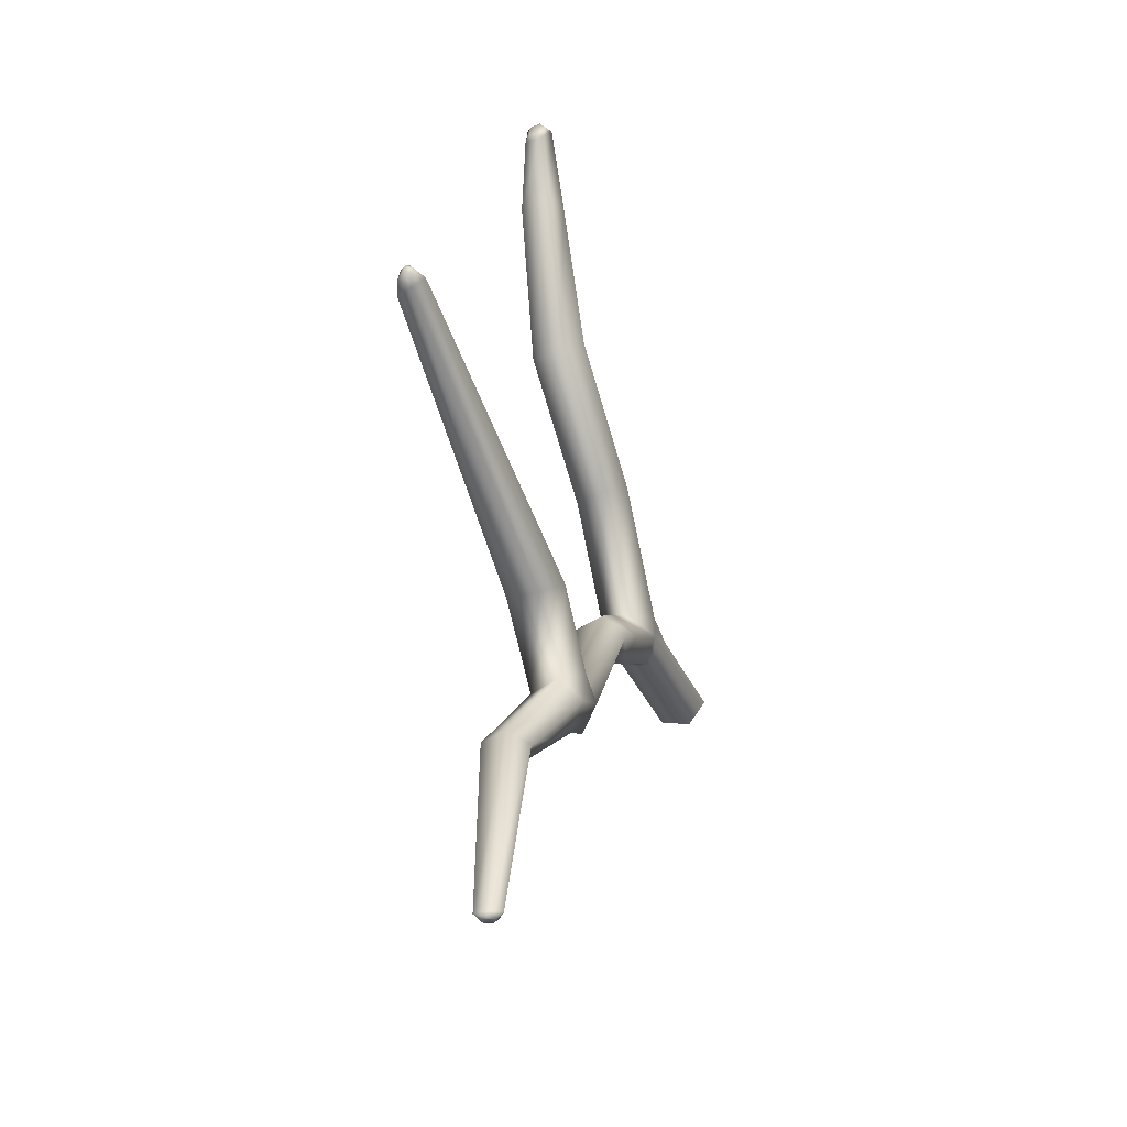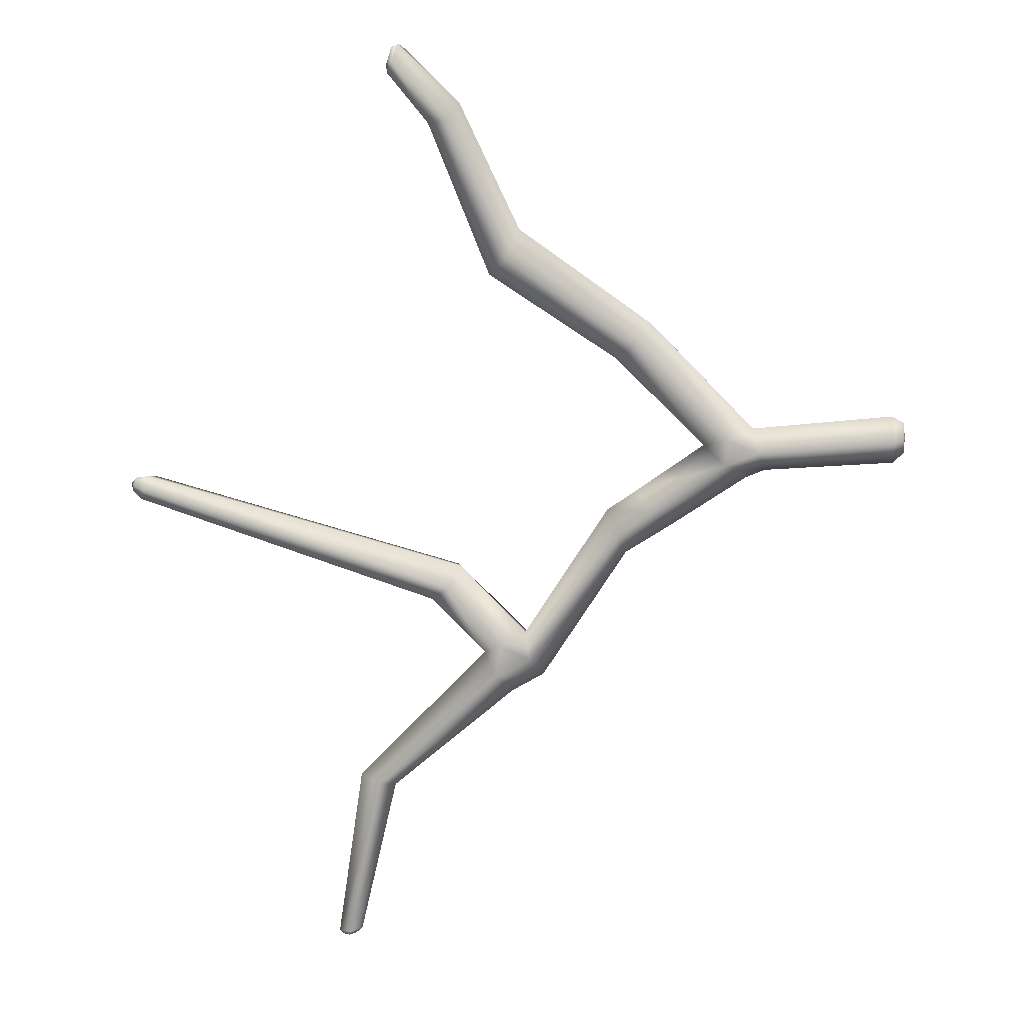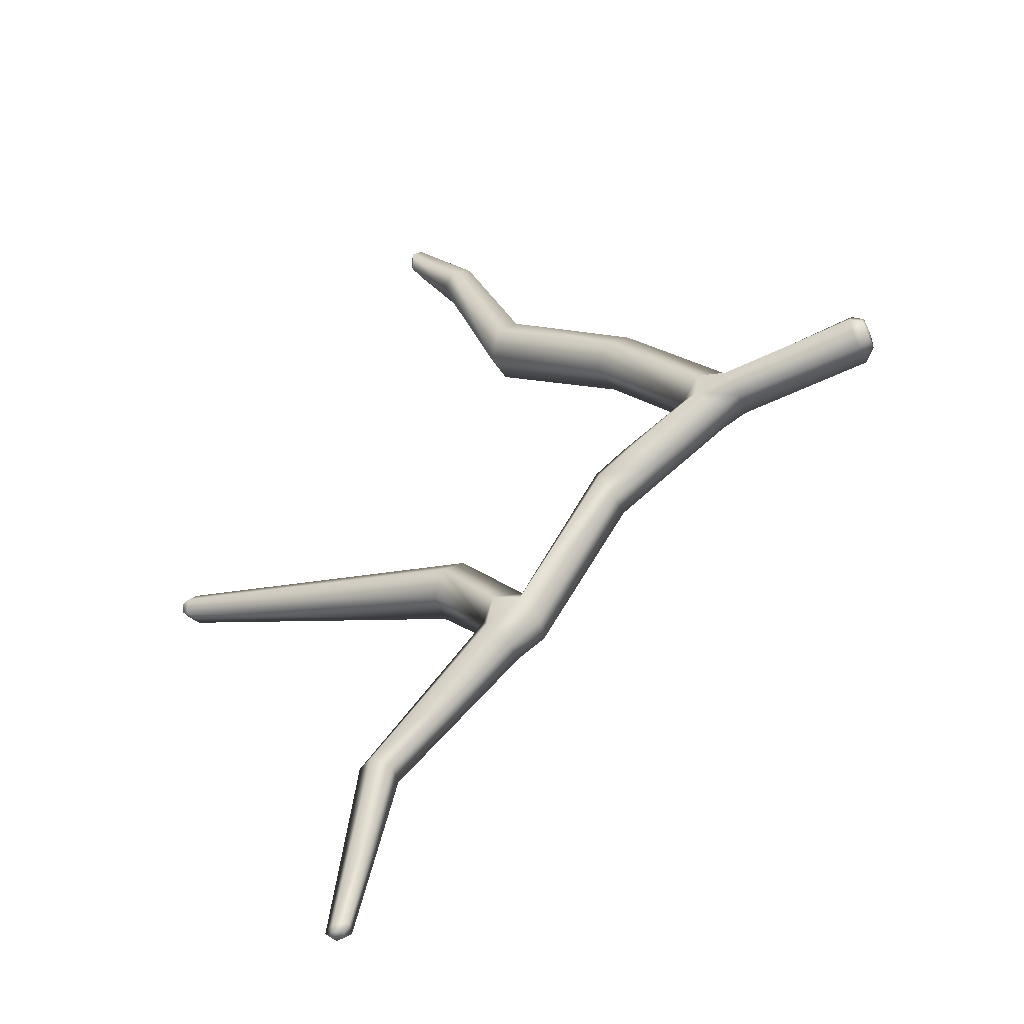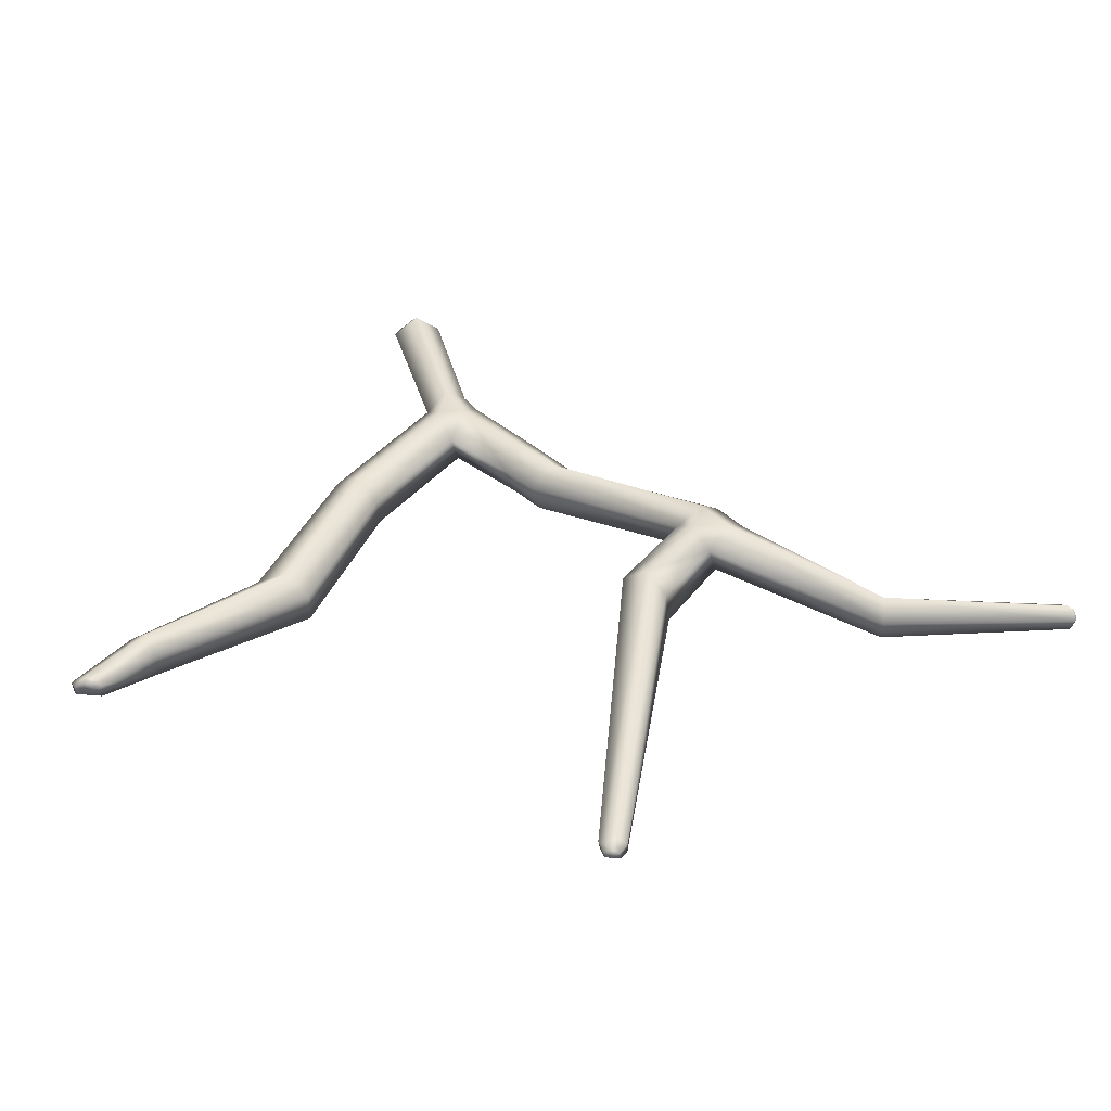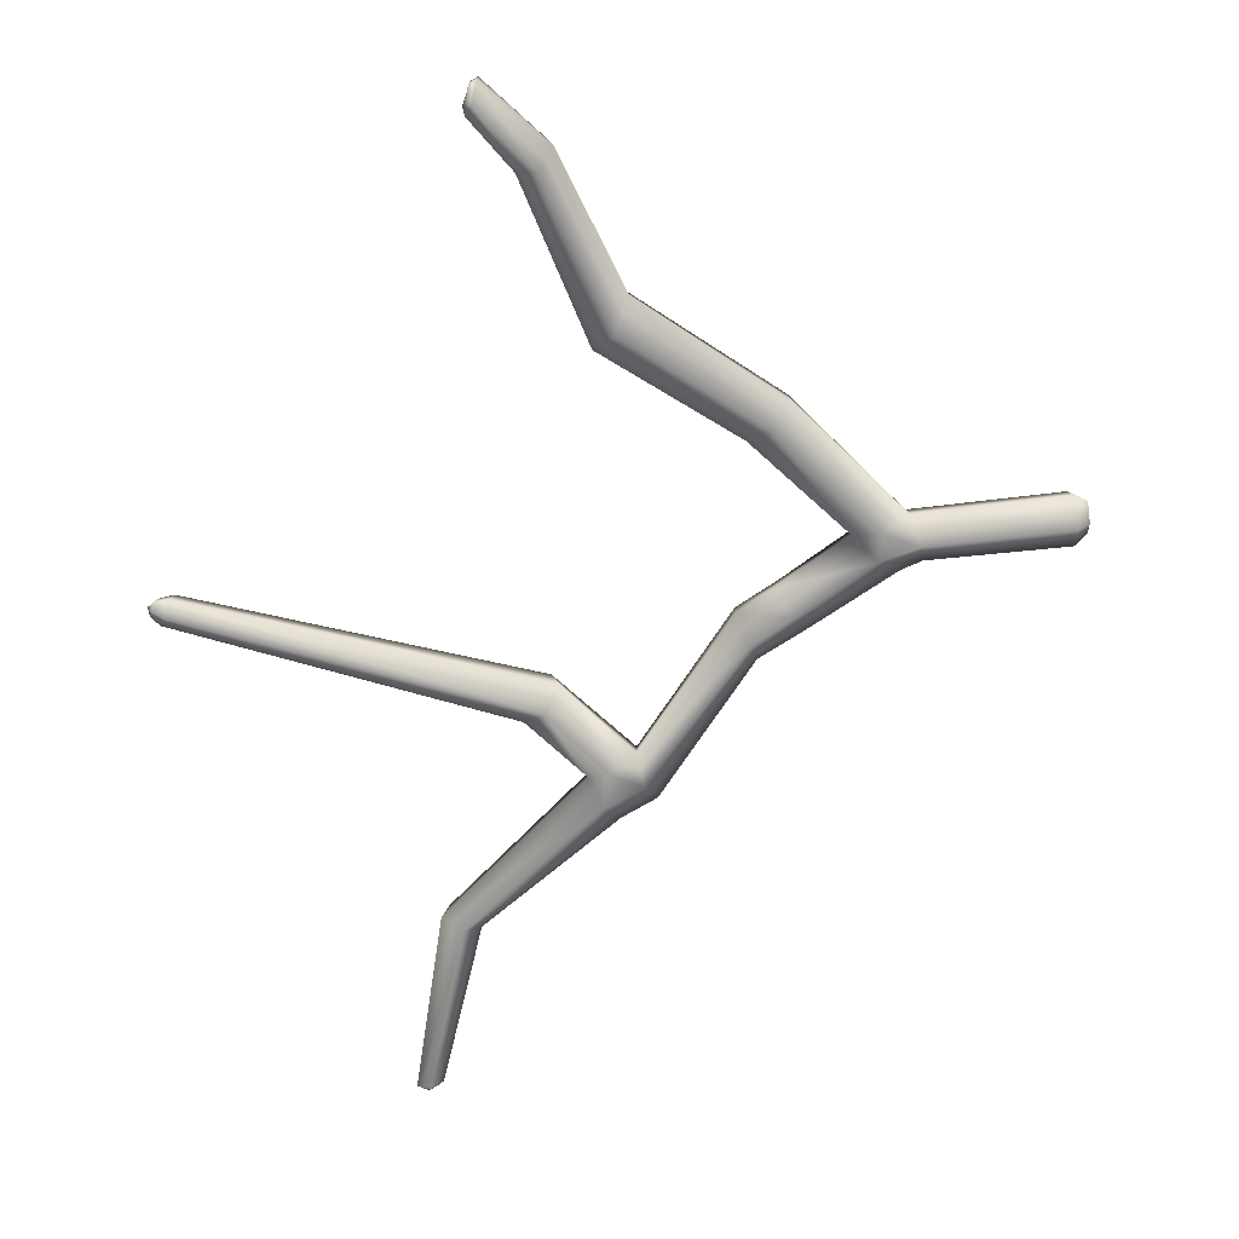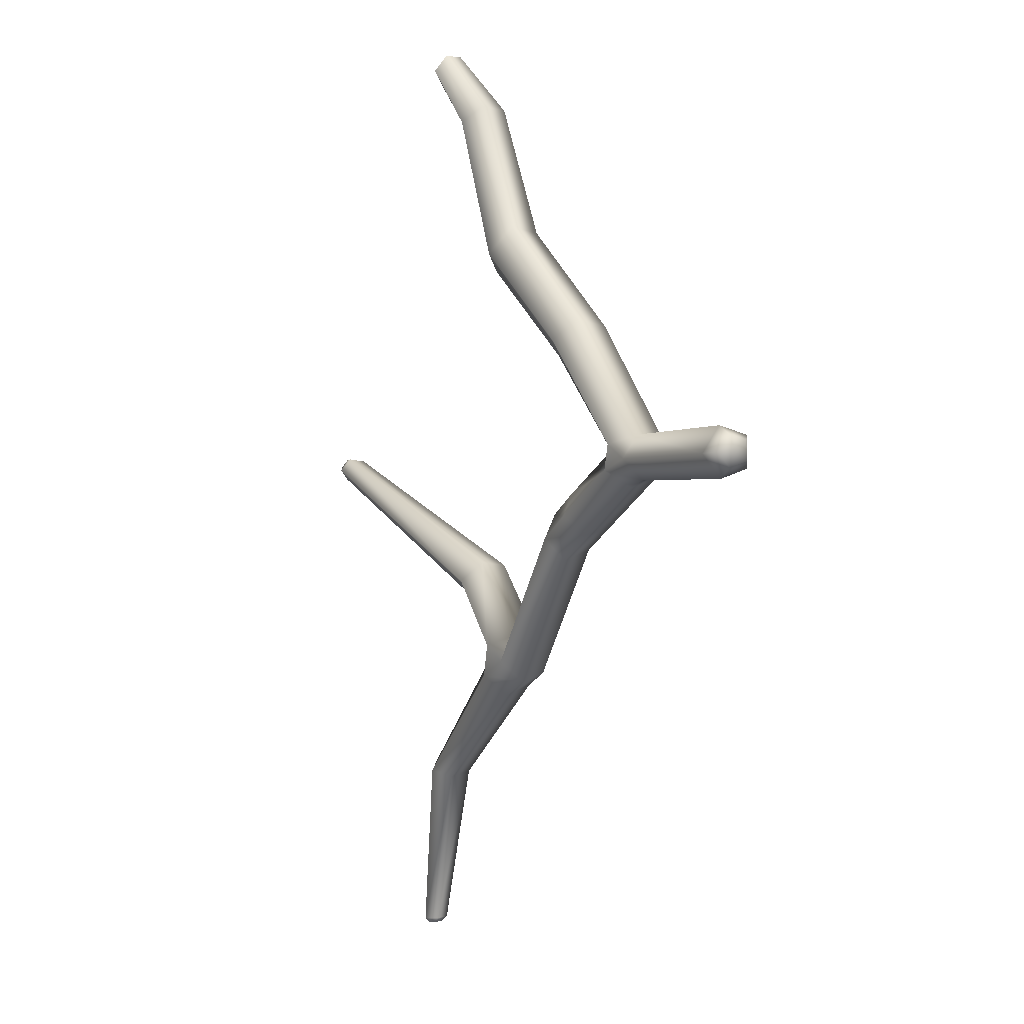
<metadata>
{"format":"obj","ext":"obj","renderer":"f3d","projection":"perspective","resolution":1024,"background":"white","views":[{"elev":-37.2,"azim":109.3,"up":"+Z"},{"elev":13.6,"azim":-175.5,"up":"+Z"},{"elev":-45.4,"azim":-154.5,"up":"+Z"},{"elev":41.4,"azim":79.6,"up":"+Y"},{"elev":25.8,"azim":176.3,"up":"+Z"},{"elev":5.2,"azim":-119.4,"up":"+Z"}]}
</metadata>
<code>
g m_dlc5_twig_02
v 0.1278 -0.03738 -0.05241
v -0.1332 -0.03698 -0.03275
v -0.1306 -0.09701 -0.01634
v 0.1368 -0.09997 -0.04002
v -0.1287 -0.09701 0.04448
v 0.1508 -0.1035 0.0152
v -0.1281 -0.03698 0.06334
v 0.153 -0.04407 0.03236
v 0.1664 -0.03766 -0.06941
v 0.1877 -0.1011 -0.06129
v 0.2401 -0.1062 -0.01908
v 0.3178 -0.03698 -0.1722
v 0.3338 -0.09701 -0.1603
v 0.3753 -0.09701 -0.1139
v 0.2527 -0.04679 -0.004028
v 0.3873 -0.03698 -0.09863
v 0.41 -0.03698 -0.2322
v 0.4177 -0.09701 -0.2157
v 0.4435 -0.09701 -0.1595
v 0.4495 -0.03698 -0.1424
v 0.5811 -0.03698 -0.5015
v 0.6002 -0.09701 -0.4909
v 0.615 -0.09701 -0.4295
v 0.6196 -0.03698 -0.4105
v 0.6463 -0.03698 -0.5399
v 0.6561 -0.09701 -0.523
v 0.6952 -0.09701 -0.4726
v 0.7656 -0.09701 -0.2804
v 0.7534 -0.03698 -0.2702
v 0.8237 -0.09701 -0.3489
v 0.9126 -0.08926 -0.7535
v 0.9552 -0.08926 -0.7408
v 0.705 -0.03698 -0.4558
v 0.9716 -0.03881 -0.7369
v 0.8987 -0.03881 -0.7585
v 0.9765 -0.04298 -1.095
v 0.9863 -0.07163 -1.097
v 0.9955 -0.06169 -1.109
v 0.9895 -0.04646 -1.108
v 1.011 -0.06102 -1.112
v 1.017 -0.07167 -1.102
v 1.016 -0.04687 -1.112
v 1.026 -0.04297 -1.103
v 1.408 -0.07422 -0.09542
v 1.421 -0.07427 -0.1416
v 1.434 -0.0655 -0.09755
v 1.44 -0.04677 -0.09396
v 1.417 -0.04235 -0.08963
v 1.443 -0.06542 -0.1244
v 1.433 -0.04233 -0.1385
v 1.449 -0.04543 -0.1221
v 1.453 -0.04937 -0.1064
v 1.004 -0.04979 -1.111
v 0.153 -0.04407 0.03236
v -0.1281 -0.03698 0.06334
v -0.1295 0.0001171 0.01391
v 0.1412 -0.003152 -0.01151
v -0.1332 -0.03698 -0.03275
v 0.1278 -0.03738 -0.05241
v 0.2093 -0.004637 -0.03862
v 0.1664 -0.03766 -0.06941
v 0.3544 0.0001171 -0.1378
v 0.3873 -0.03698 -0.09863
v 0.2527 -0.04679 -0.004028
v 0.202 -0.007233 0.01244
v 0.3178 -0.03698 -0.1722
v 0.4495 -0.03698 -0.1424
v 0.427 0.0001171 -0.1888
v 0.41 -0.03698 -0.2322
v 0.6196 -0.03698 -0.4105
v 0.6076 0.0001171 -0.4602
v 0.5811 -0.03698 -0.5015
v 0.6792 0.0001171 -0.4998
v 0.6661 0.0001171 -0.4336
v 0.6463 -0.03698 -0.5399
v 0.3971 0.0005283 0.2079
v 0.3636 -0.03644 0.2477
v 0.4364 -0.03649 0.1766
v 0.6333 -0.04012 0.4367
v 0.6599 -0.002043 0.3807
v 0.6942 -0.03968 0.3437
v 0.7536 -0.03862 0.6893
v 0.7801 -0.003984 0.6567
v 0.8161 -0.03134 0.6486
v 0.705 -0.03698 -0.4558
v 0.7812 0.0001171 -0.3098
v 0.7534 -0.03698 -0.2702
v 0.8169 -0.03698 -0.3423
v 0.8742 -0.01714 0.8036
v 0.8821 0.006235 0.7714
v 0.8908 -0.005262 0.7792
v 0.8871 -0.01822 0.7978
v 0.8978 -0.01594 0.762
v 0.8944 -0.0144 0.7468
v 1.417 -0.04235 -0.08963
v 1.424 -0.02256 -0.1161
v 1.445 -0.0361 -0.1093
v 1.44 -0.04677 -0.09396
v 1.449 -0.04543 -0.1221
v 1.433 -0.04233 -0.1385
v 0.8907 -0.02168 0.7815
v 1.453 -0.04937 -0.1064
v 0.3636 -0.03644 0.2477
v 0.3605 -0.0982 0.2343
v 0.4247 -0.09803 0.1702
v 0.4364 -0.03649 0.1766
v 0.6349 -0.101 0.4235
v 0.6333 -0.04012 0.4367
v 0.689 -0.1002 0.3435
v 0.6942 -0.03968 0.3437
v 0.7587 -0.09351 0.6823
v 0.7536 -0.03862 0.6893
v 0.812 -0.08271 0.6447
v 0.8161 -0.03134 0.6486
v 0.8713 -0.04986 0.8012
v 0.8742 -0.01714 0.8036
v 0.8871 -0.01822 0.7978
v 0.8837 -0.03963 0.7963
v 0.8892 -0.04761 0.7512
v 0.8941 -0.03757 0.764
v 0.8944 -0.0144 0.7468
v 0.8978 -0.01594 0.762
v 0.8907 -0.02168 0.7815
v 0.6952 -0.09701 -0.4726
v 0.8237 -0.09701 -0.3489
v 0.8169 -0.03698 -0.3423
v 0.705 -0.03698 -0.4558
v 1.433 -0.04233 -0.1385
v 1.421 -0.07427 -0.1416
v 0.8987 -0.03881 -0.7585
v 0.9309 -0.007639 -0.7471
v 0.9716 -0.03881 -0.7369
v 1.026 -0.04297 -1.103
v 1.001 -0.02524 -1.099
v 1.003 -0.03694 -1.11
v 0.9895 -0.04646 -1.108
v 0.9765 -0.04298 -1.095
v 1.016 -0.04687 -1.112
v 1.004 -0.04979 -1.111
v -0.1555 -0.0412 -0.01118
v -0.1539 -0.07916 -0.0007189
v -0.1523 -0.07916 0.03725
v -0.1519 -0.0412 0.04919
v -0.1559 -0.05074 0.02166
v -0.1519 -0.0412 0.04919
v -0.1527 -0.01774 0.01785
v -0.1555 -0.0412 -0.01118
v -0.1559 -0.05074 0.02166
g m_dlc5_twig_02_0
f 3 2 1
f 4 3 1
f 5 3 4
f 6 5 4
f 7 5 6
f 8 7 6
f 1 9 4
f 9 10 4
f 4 10 6
f 10 11 6
f 9 12 10
f 12 13 10
f 10 13 11
f 13 14 11
f 11 14 15
f 14 16 15
f 12 17 13
f 17 18 13
f 13 18 14
f 18 19 14
f 14 19 16
f 19 20 16
f 17 21 18
f 21 22 18
f 18 22 19
f 22 23 19
f 19 23 20
f 23 24 20
f 21 25 22
f 25 26 22
f 22 26 23
f 26 27 23
f 23 28 24
f 28 29 24
f 30 28 23
f 27 30 23
f 26 31 27
f 31 32 27
f 27 32 33
f 32 34 33
f 35 31 26
f 25 35 26
f 35 36 31
f 36 37 31
f 31 37 32
f 38 37 36
f 39 38 36
f 38 40 37
f 40 41 37
f 37 41 32
f 32 41 34
f 40 42 41
f 42 43 41
f 41 43 34
f 28 44 29
f 45 44 28
f 44 45 46
f 46 47 44
f 47 48 44
f 45 49 46
f 45 50 49
f 50 51 49
f 44 48 29
f 30 45 28
f 46 52 47
f 49 52 46
f 51 52 49
f 40 53 42
f 38 53 40
f 39 53 38
f 56 55 54
f 57 56 54
f 58 56 57
f 59 58 57
f 57 60 59
f 60 61 59
f 60 62 61
f 63 62 60
f 64 63 60
f 65 64 60
f 54 65 57
f 65 60 57
f 62 66 61
f 63 67 62
f 67 68 62
f 62 68 66
f 68 69 66
f 67 70 68
f 70 71 68
f 68 71 69
f 71 72 69
f 71 73 72
f 74 73 71
f 70 74 71
f 73 75 72
f 65 76 64
f 77 76 65
f 54 77 65
f 76 78 64
f 77 79 76
f 79 80 76
f 76 80 78
f 80 81 78
f 79 82 80
f 82 83 80
f 80 83 81
f 83 84 81
f 74 85 73
f 74 86 85
f 87 86 74
f 70 87 74
f 86 88 85
f 82 89 83
f 89 90 83
f 83 90 84
f 91 90 89
f 92 91 89
f 91 93 90
f 93 94 90
f 90 94 84
f 87 95 86
f 95 96 86
f 86 96 88
f 97 96 95
f 98 97 95
f 97 99 96
f 99 100 96
f 96 100 88
f 92 101 91
f 91 101 93
f 98 102 97
f 97 102 99
f 104 103 8
f 6 104 8
f 105 104 6
f 11 105 6
f 106 105 11
f 15 106 11
f 104 107 103
f 107 108 103
f 109 107 104
f 105 109 104
f 110 109 105
f 106 110 105
f 107 111 108
f 111 112 108
f 113 111 107
f 109 113 107
f 114 113 109
f 110 114 109
f 111 115 112
f 115 116 112
f 117 116 115
f 118 117 115
f 115 119 118
f 119 115 111
f 113 119 111
f 119 120 118
f 119 121 120
f 121 119 113
f 114 121 113
f 121 122 120
f 118 123 117
f 120 123 118
f 122 123 120
f 126 125 124
f 127 126 124
f 126 128 125
f 128 129 125
f 131 130 75
f 73 131 75
f 132 131 73
f 85 132 73
f 132 133 131
f 133 134 131
f 131 134 130
f 135 134 133
f 134 135 136
f 137 134 136
f 134 137 130
f 138 135 133
f 138 139 135
f 135 139 136
f 141 140 2
f 3 141 2
f 142 141 3
f 5 142 3
f 143 142 5
f 7 143 5
f 141 144 140
f 142 144 141
f 143 144 142
f 146 145 55
f 56 146 55
f 147 146 56
f 58 147 56
f 146 148 145
f 147 148 146

</code>
